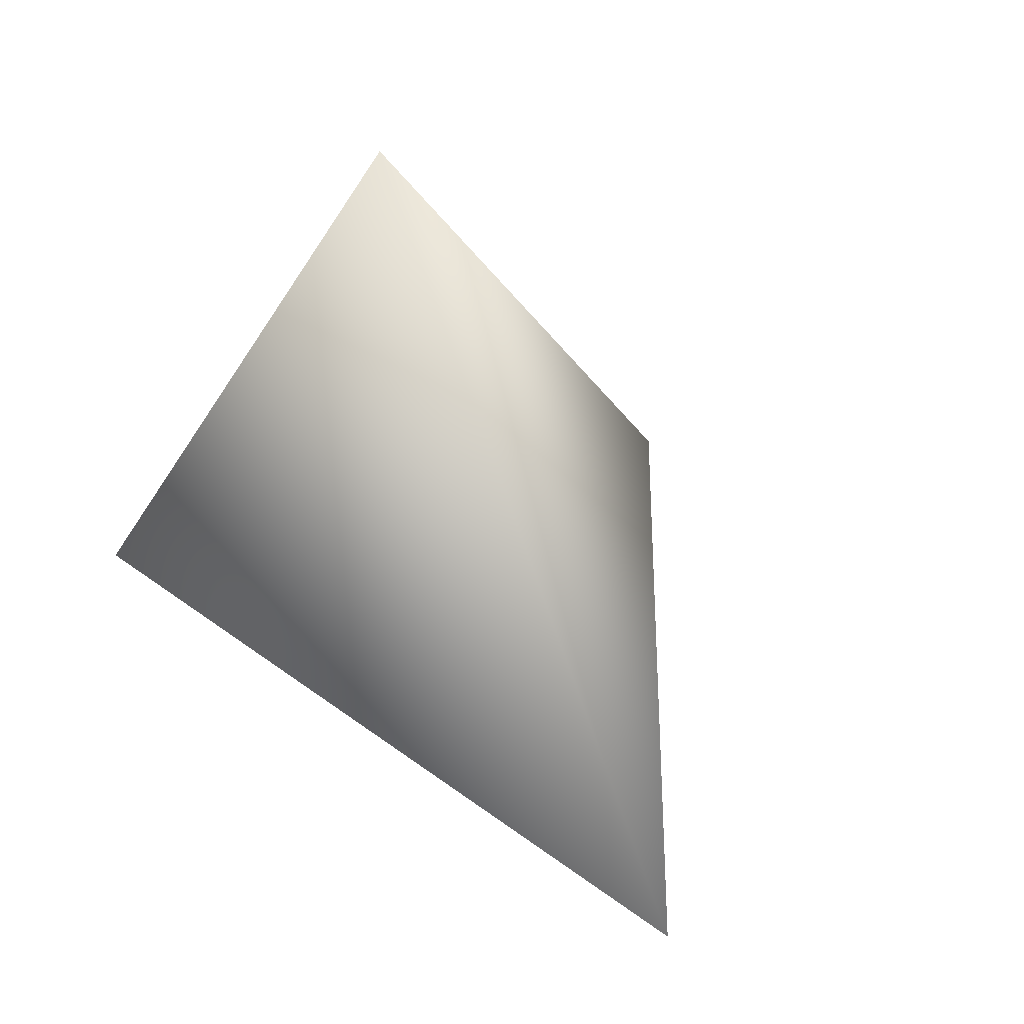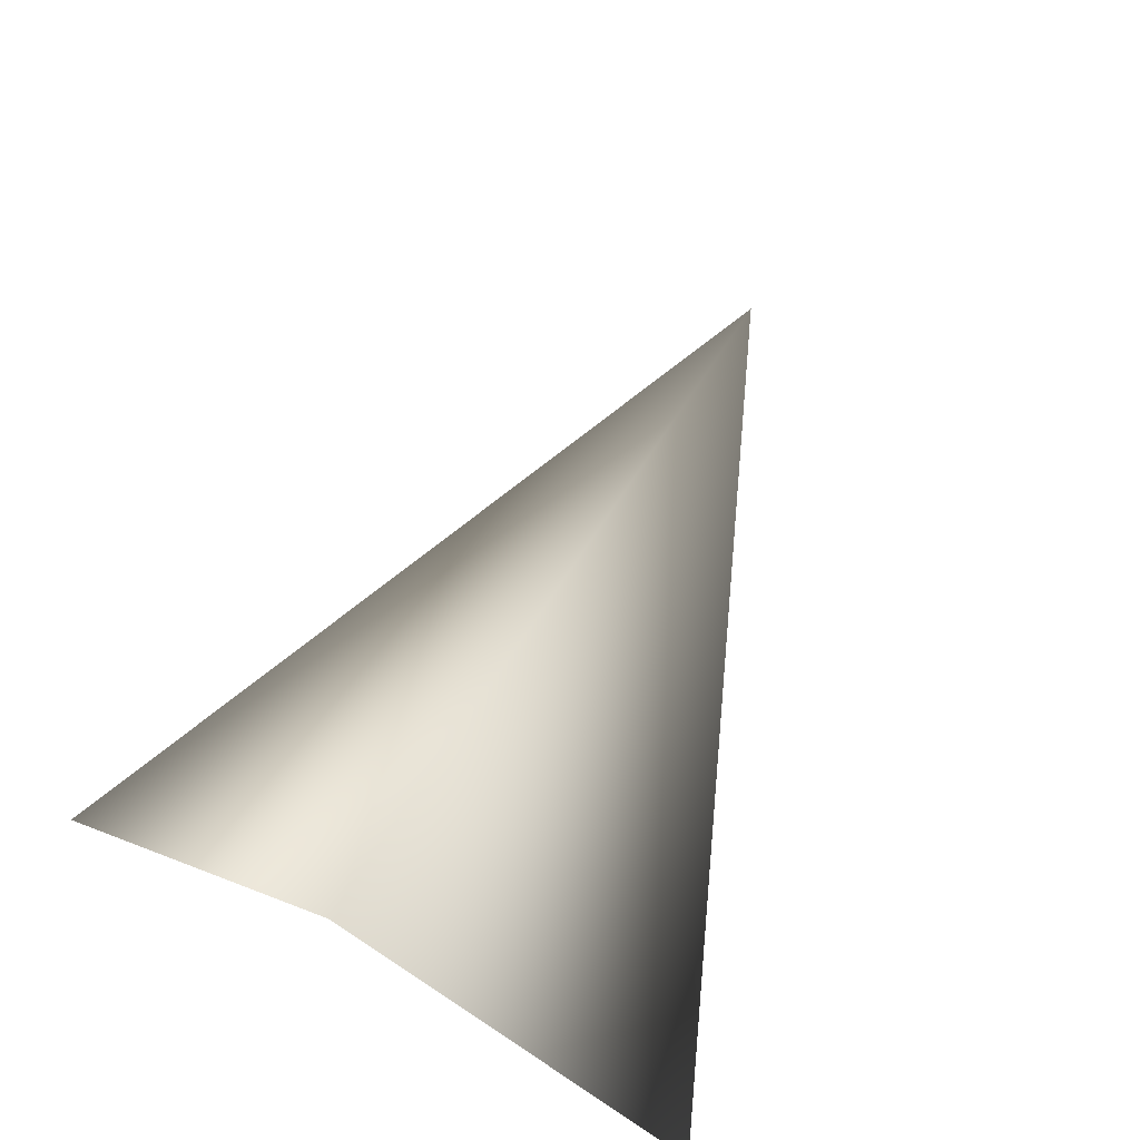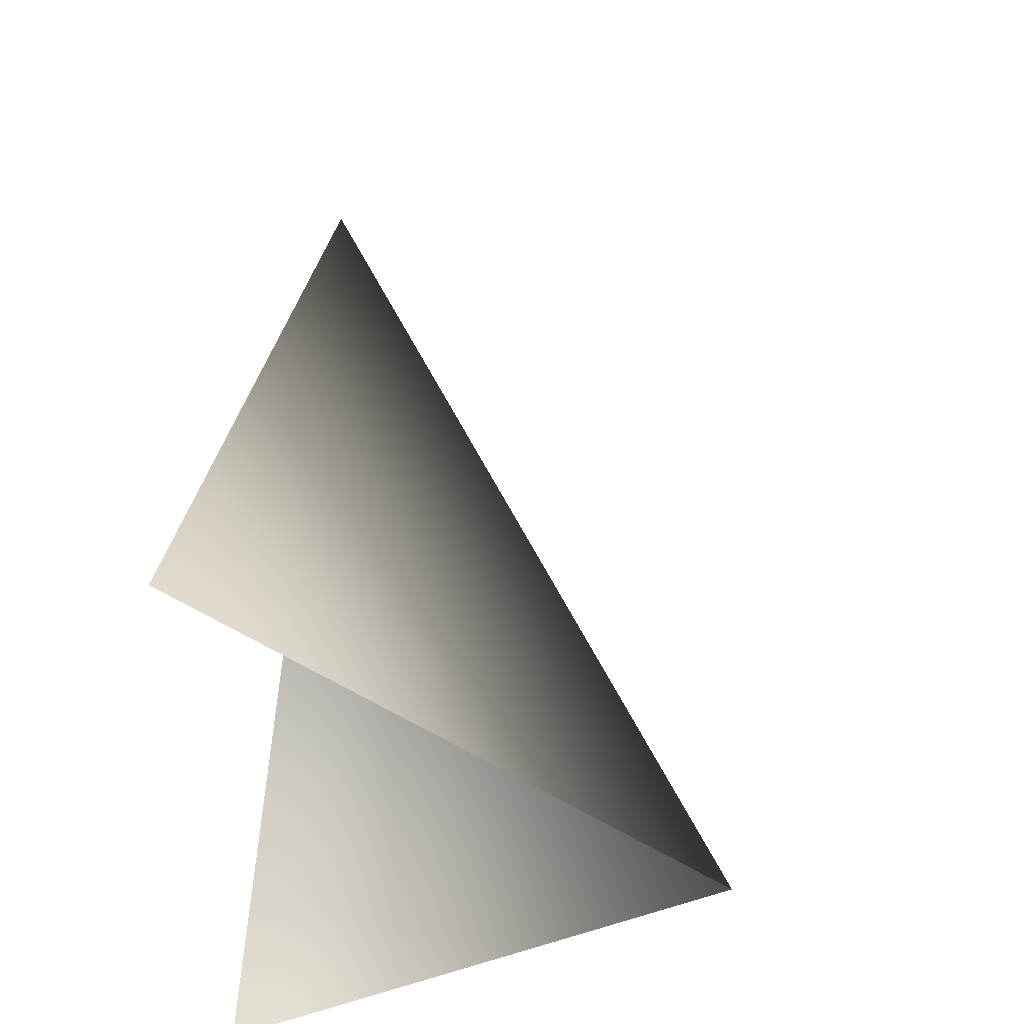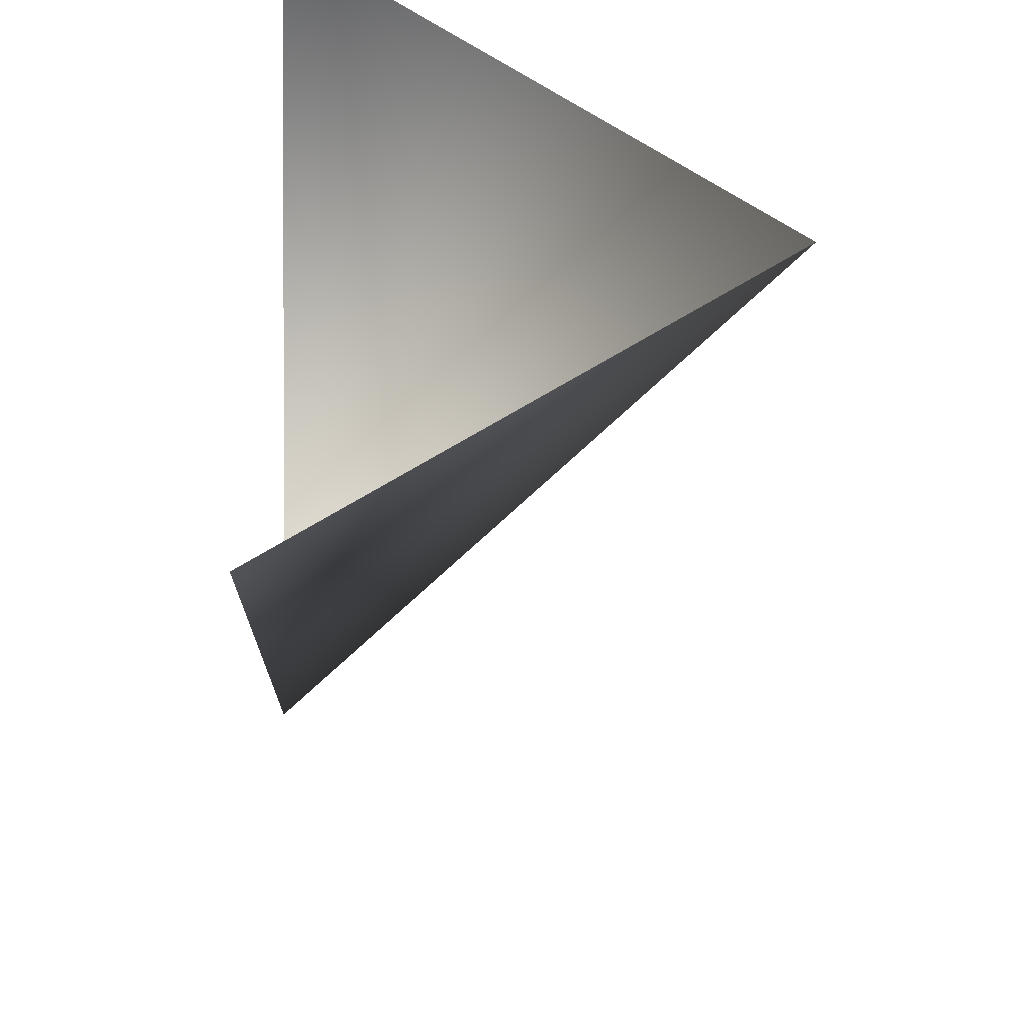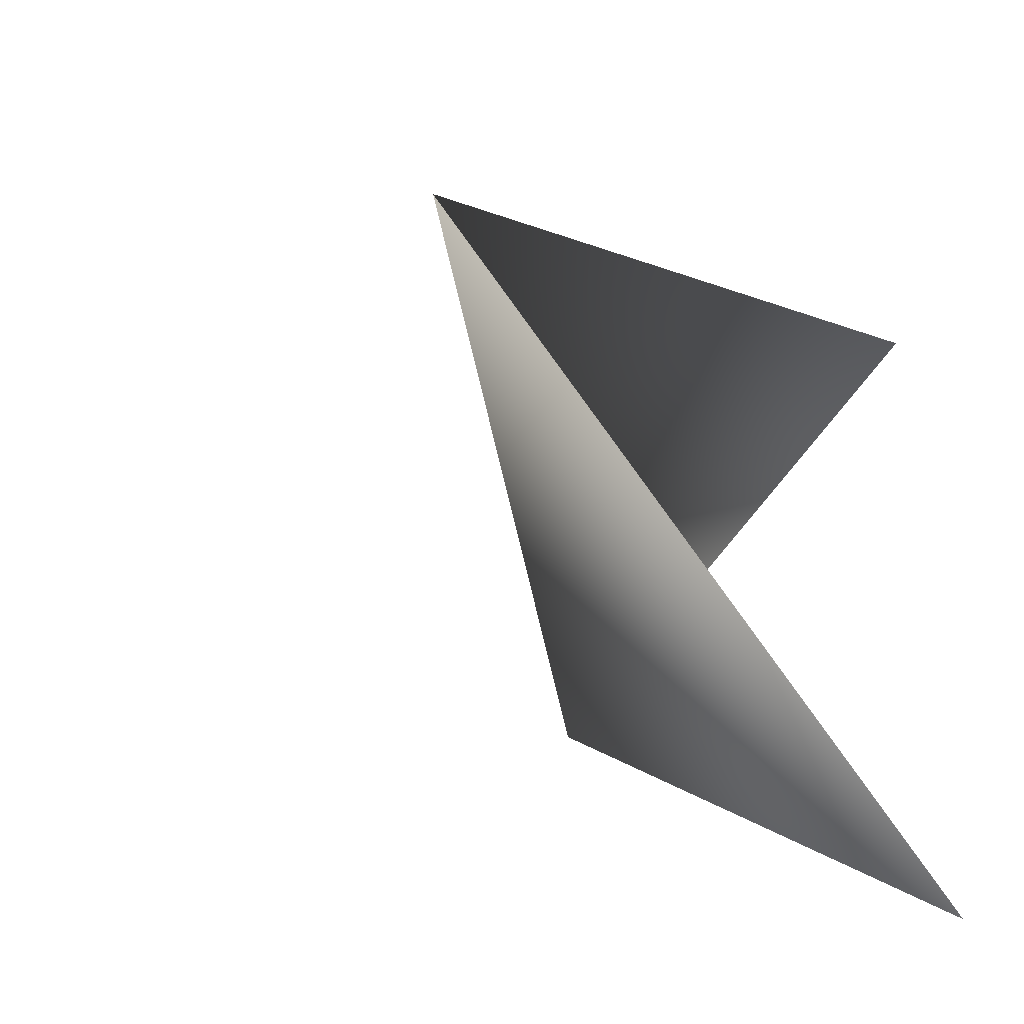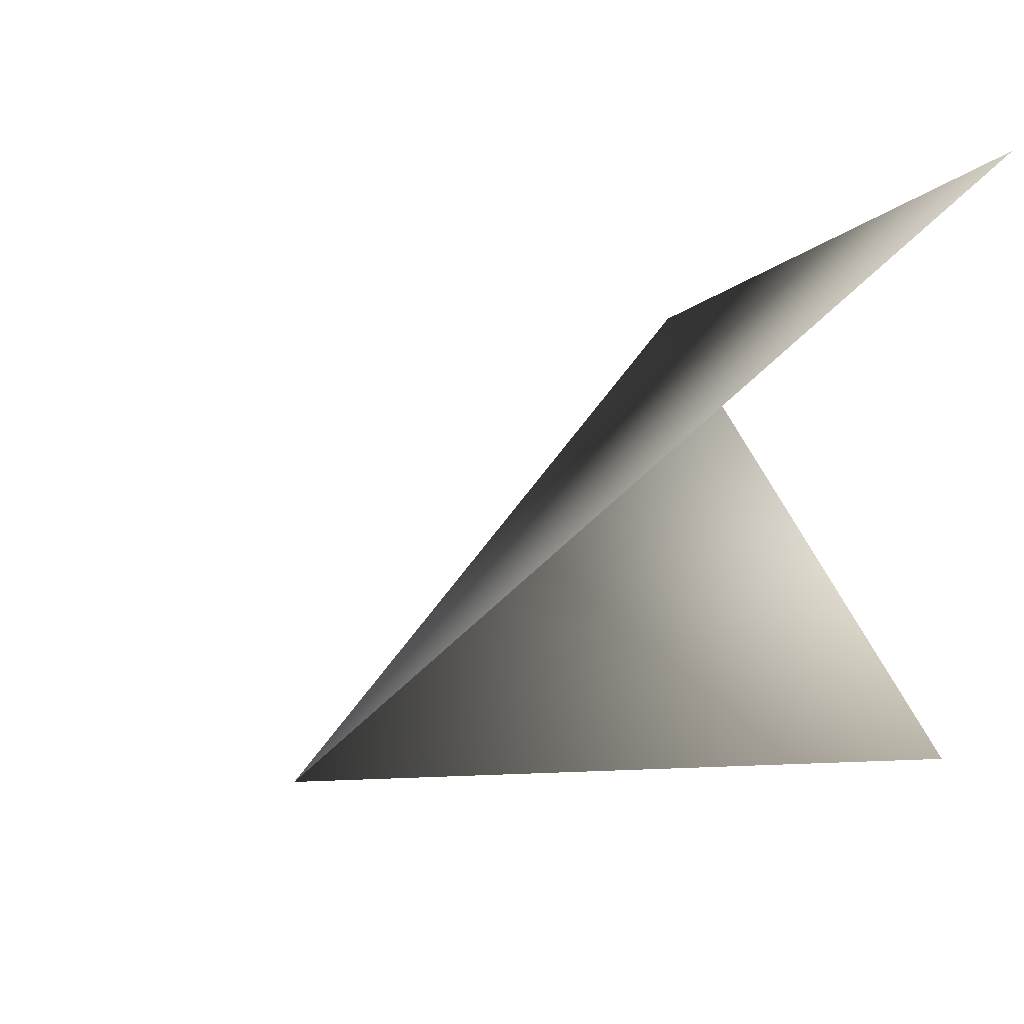
<metadata>
{"format":"obj","ext":"obj","renderer":"f3d","projection":"perspective","resolution":1024,"background":"white","views":[{"elev":34.1,"azim":68.6,"up":"+Z"},{"elev":73.7,"azim":-61.7,"up":"+Z"},{"elev":48.7,"azim":-83.9,"up":"+Y"},{"elev":-35.1,"azim":-93.2,"up":"+Y"},{"elev":-33.7,"azim":127.6,"up":"+Y"},{"elev":30.5,"azim":142.0,"up":"+Y"}]}
</metadata>
<code>
v 0 3 0
v 0 0 4
v 7 0 0
v 0 0 4
v 0 -3 0
v 7 0 0
f 1 2 3
f 4 5 6

</code>
